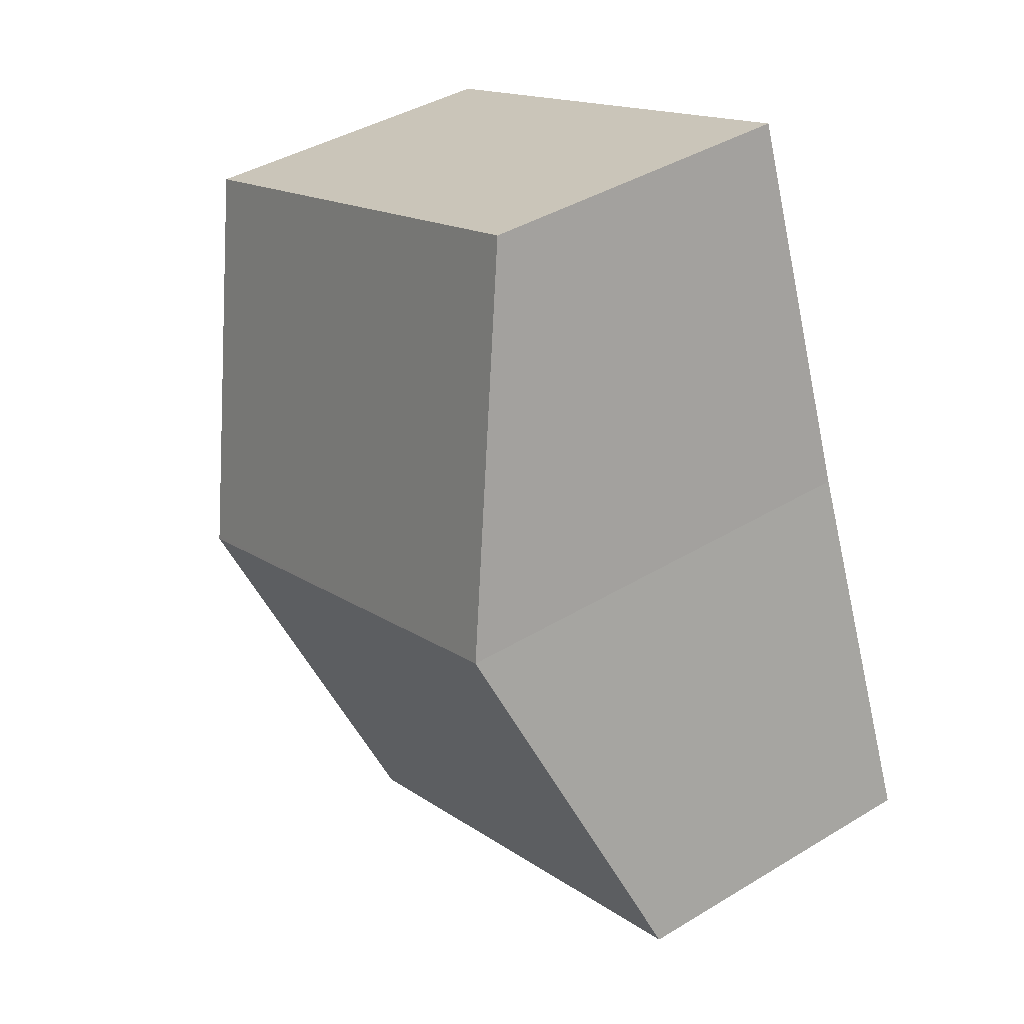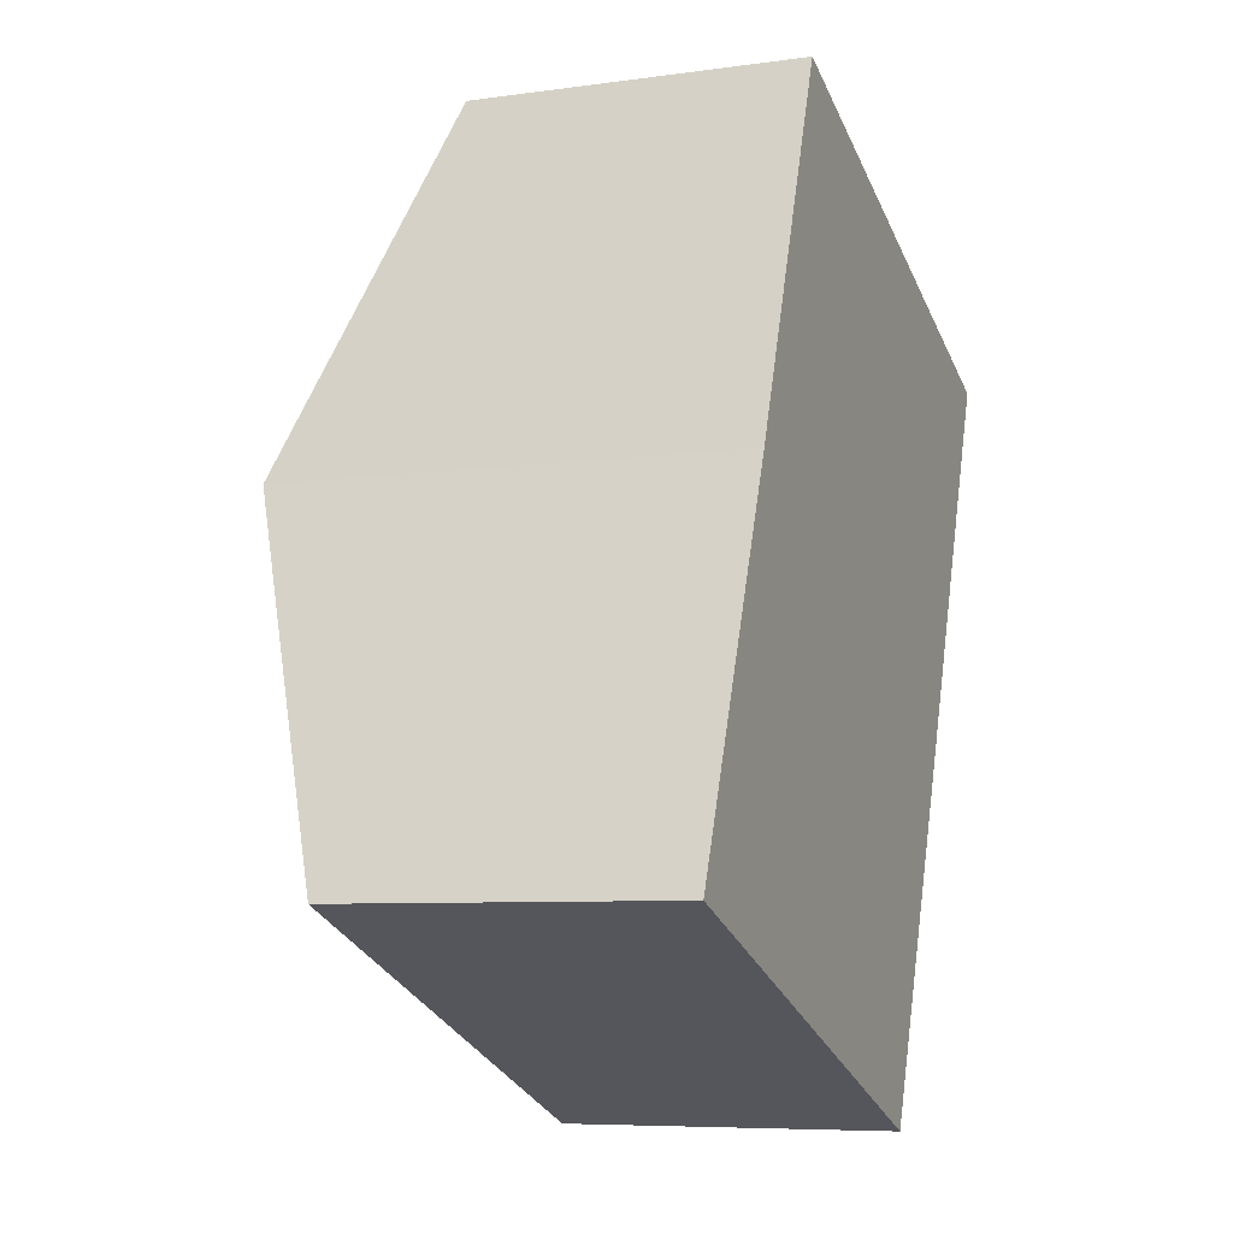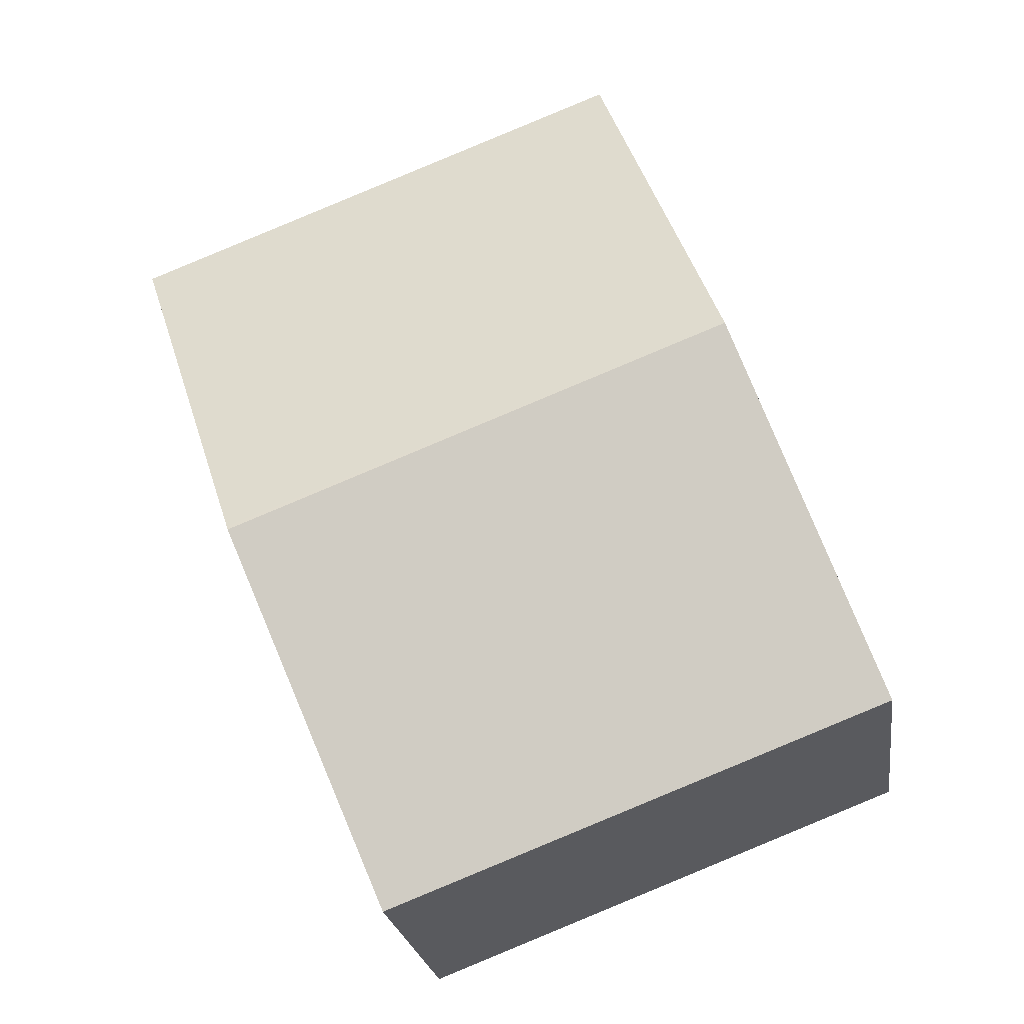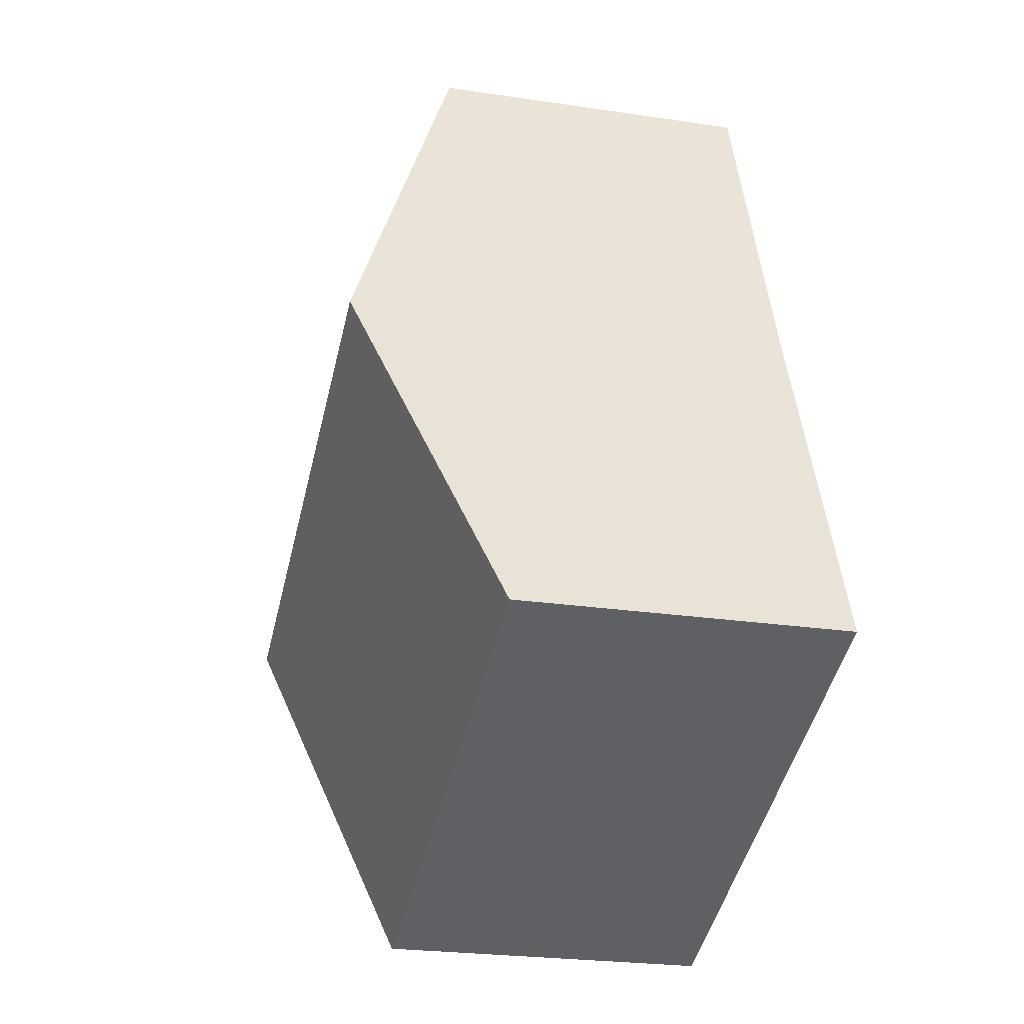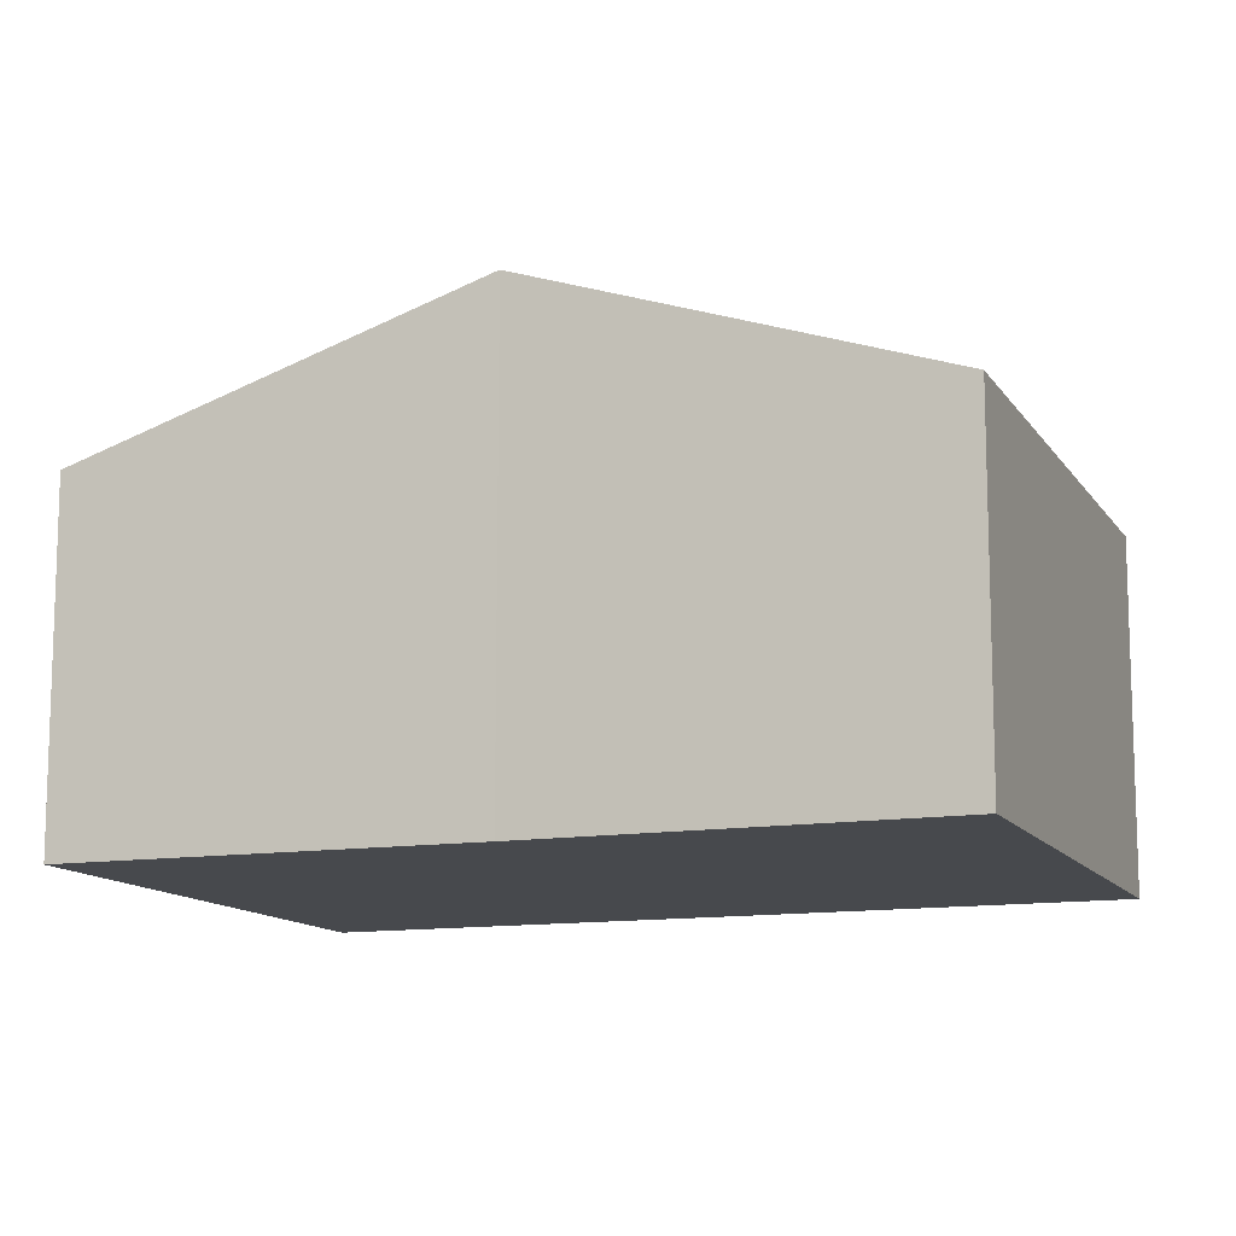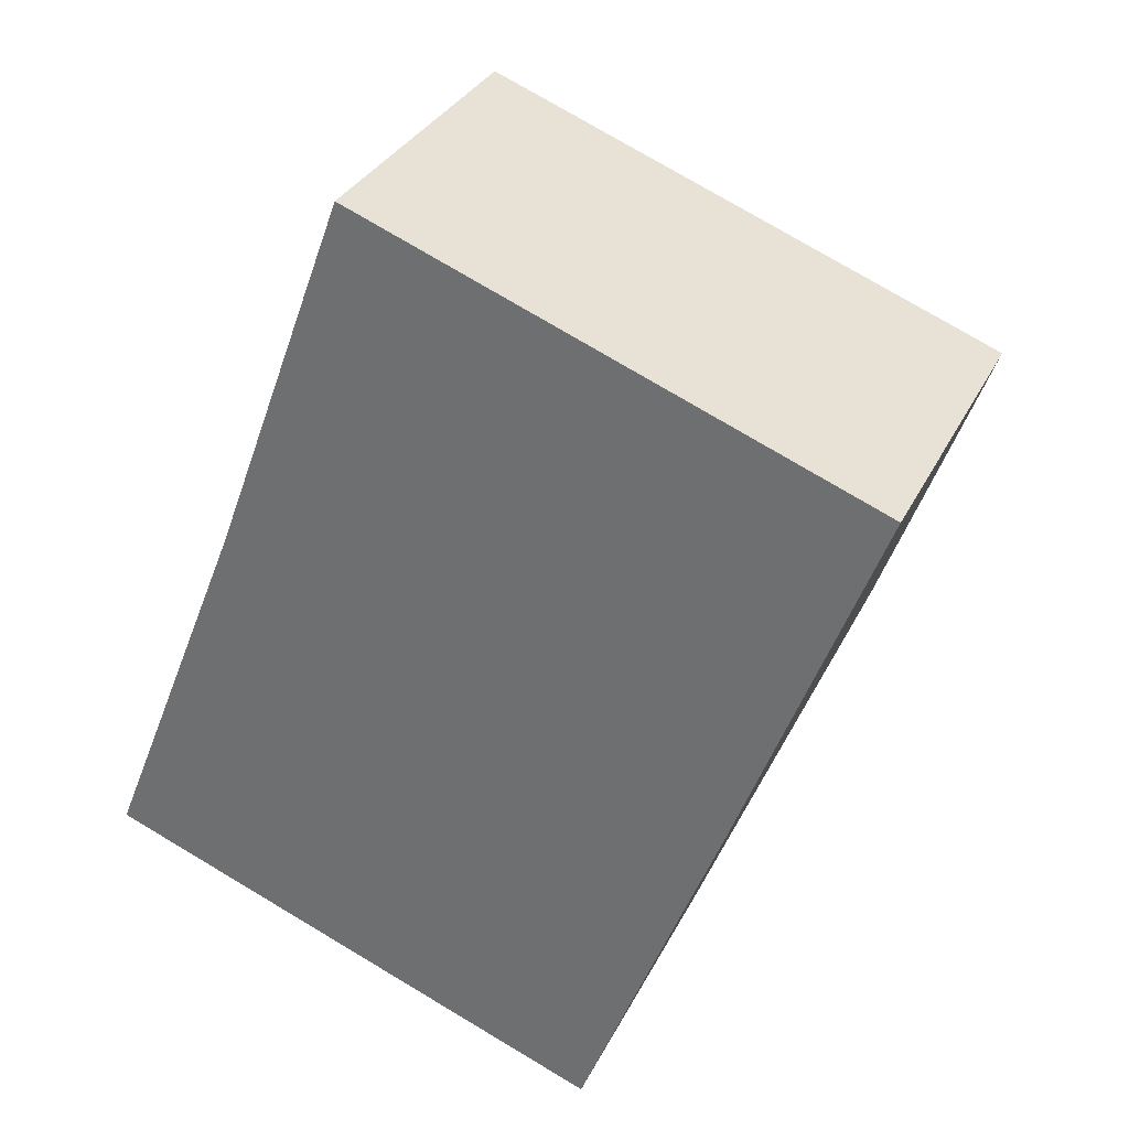
<metadata>
{"format":"obj","ext":"obj","renderer":"f3d","projection":"perspective","resolution":1024,"background":"white","views":[{"elev":40.6,"azim":-126.6,"up":"+Z"},{"elev":-7.2,"azim":-68.0,"up":"+Z"},{"elev":-23.0,"azim":-172.0,"up":"+Z"},{"elev":-24.2,"azim":-104.0,"up":"+Z"},{"elev":-12.3,"azim":-48.2,"up":"+Y"},{"elev":31.8,"azim":22.8,"up":"+Z"}]}
</metadata>
<code>
v  1.298 4.083 3.258
v  5.825 4.071 1.535
v  5.812 4.083 1.5
v  7.046 2.945 4.766
v  2.505 2.945 6.534
v  0 2.94 1.8e-16
v  4.543 2.947 -1.747
v  1.292 4.078 3.243
v  0 0 0
v  1.292 -1.986e-16 3.243
v  1.298 -1.995e-16 3.258
v  2.505 -4.001e-16 6.534
v  7.046 -2.918e-16 4.766
v  5.825 -9.399e-17 1.535
v  5.812 -9.185e-17 1.5
v  4.543 1.07e-16 -1.747
g defaultobject
f 1 2 3
f 2 1 4
f 4 1 5
f 6 3 7
f 3 6 1
f 1 6 8
f 9 8 6
f 8 9 10
f 8 10 1
f 1 10 11
f 11 5 1
f 5 11 12
f 12 4 5
f 4 12 13
f 13 2 4
f 2 13 14
f 2 14 3
f 3 14 7
f 7 14 15
f 7 15 16
f 16 6 7
f 6 16 9
f 11 13 12
f 13 11 10
f 13 10 9
f 13 9 14
f 14 9 16
f 14 16 15

</code>
